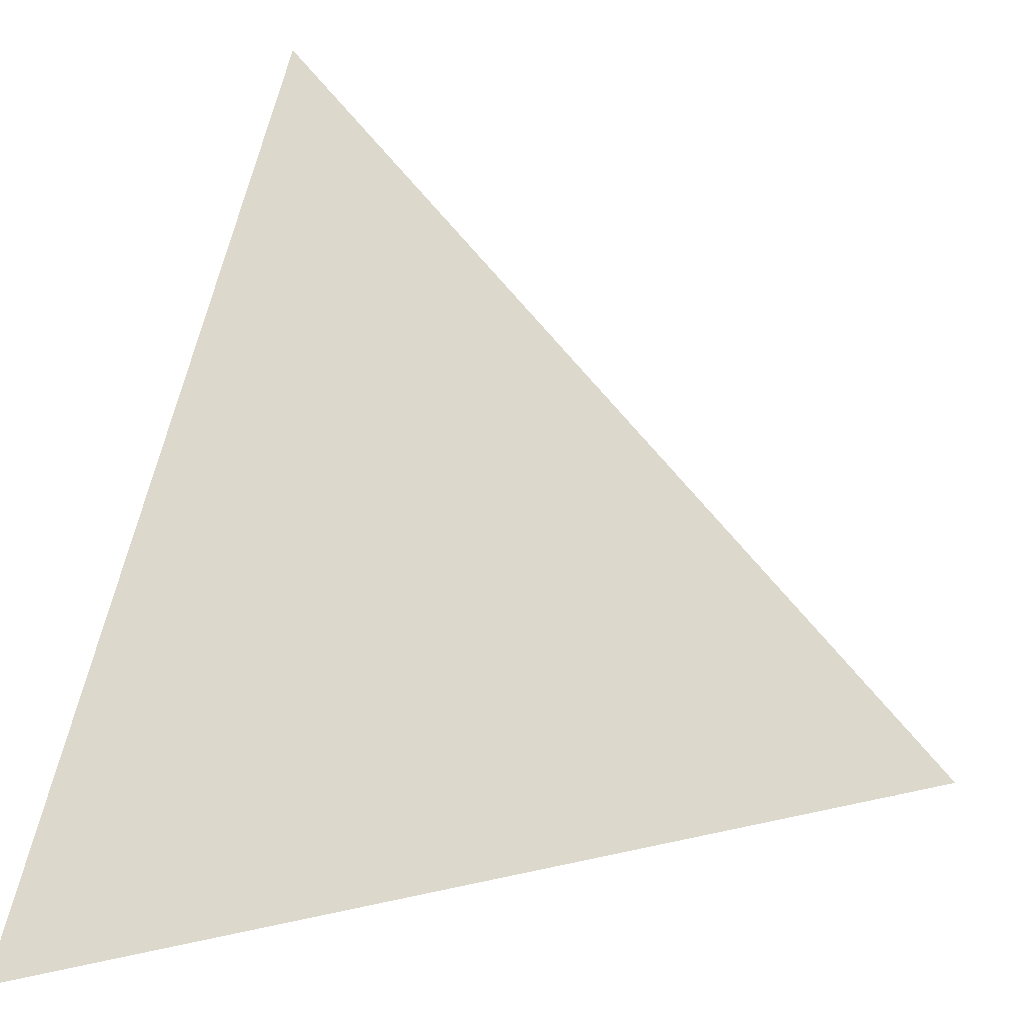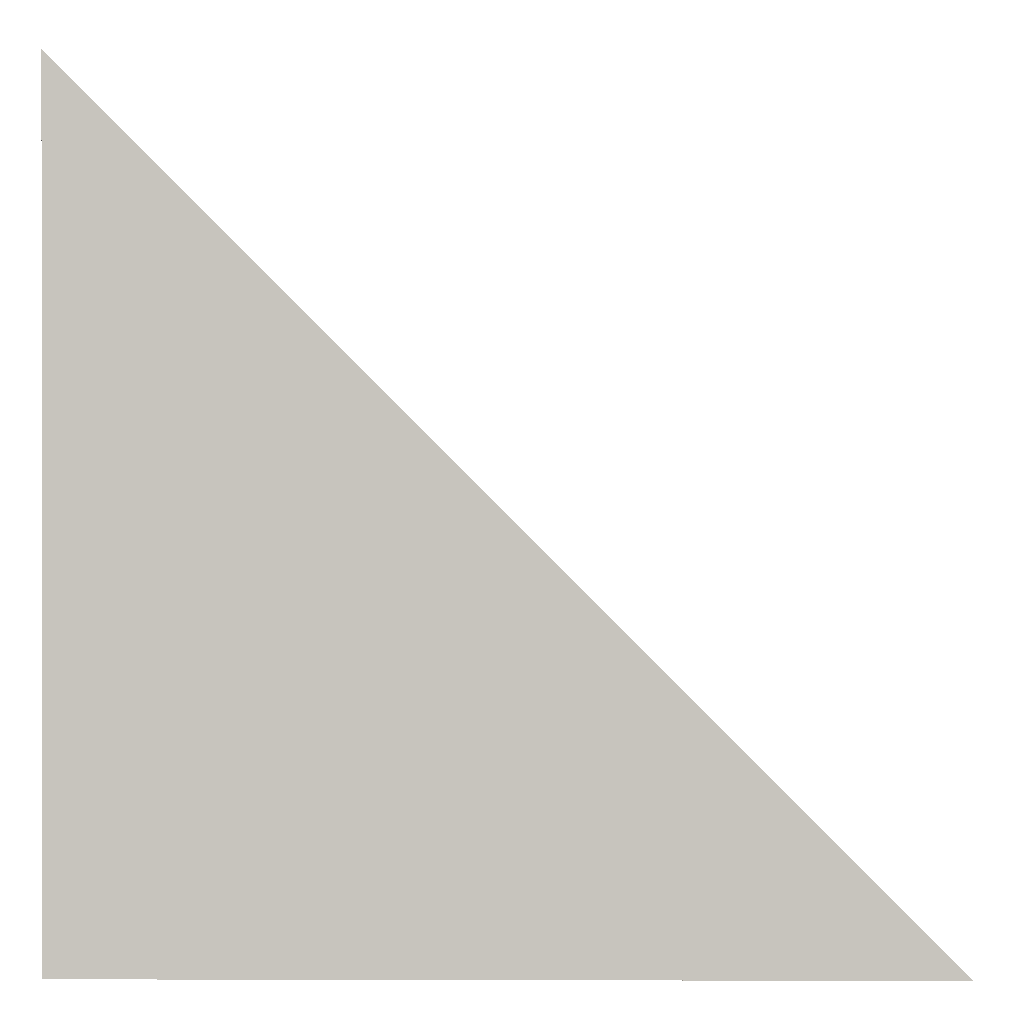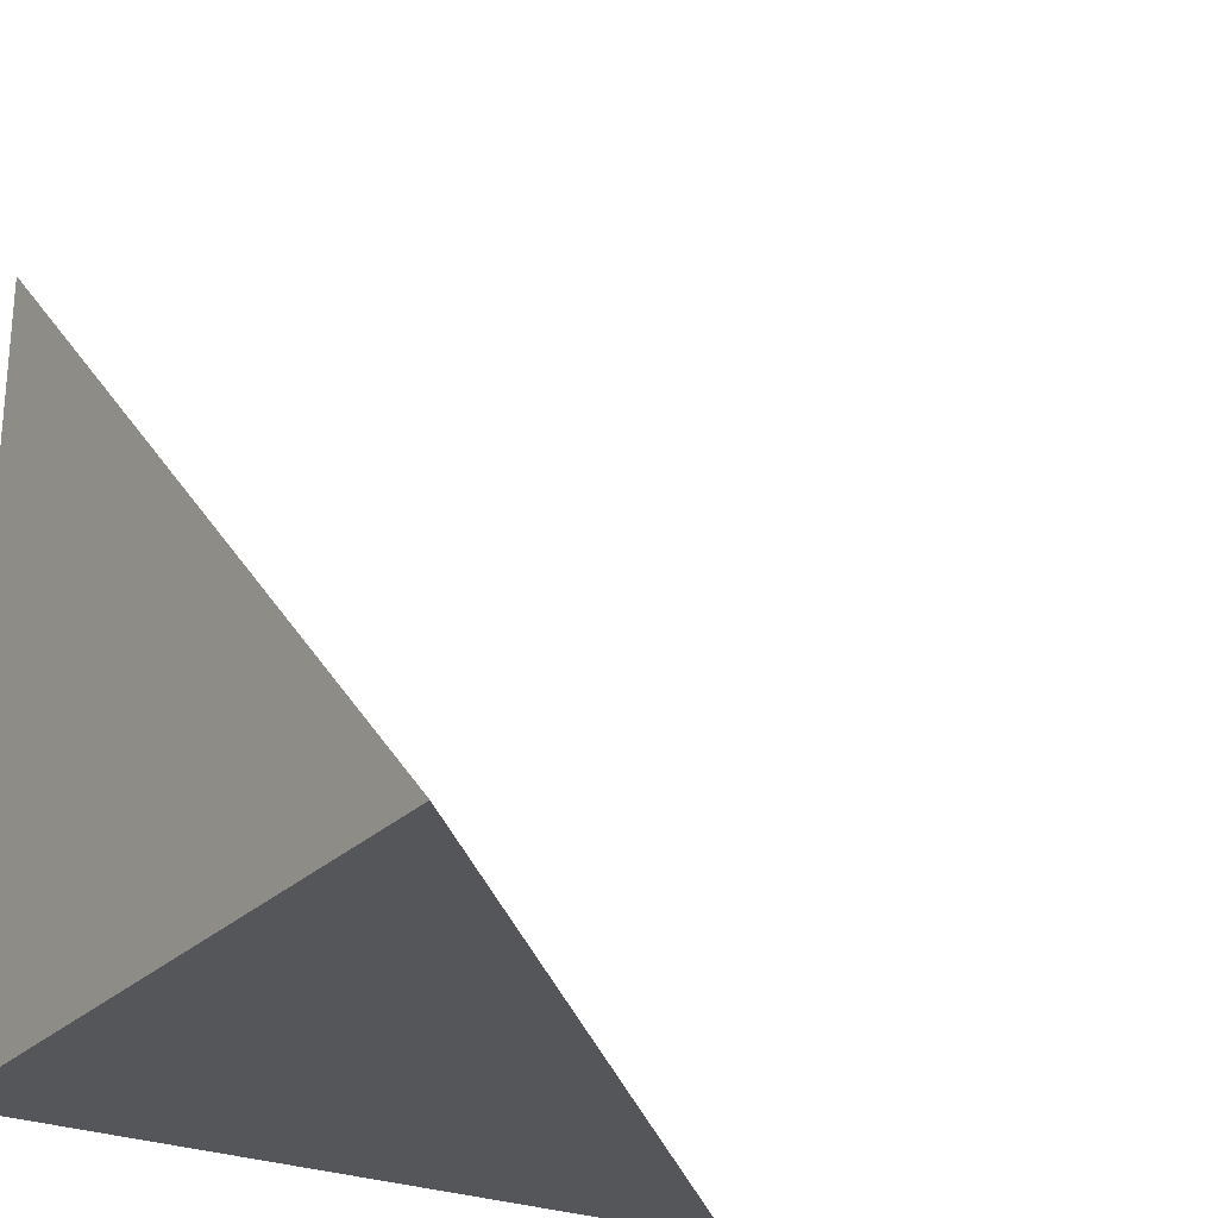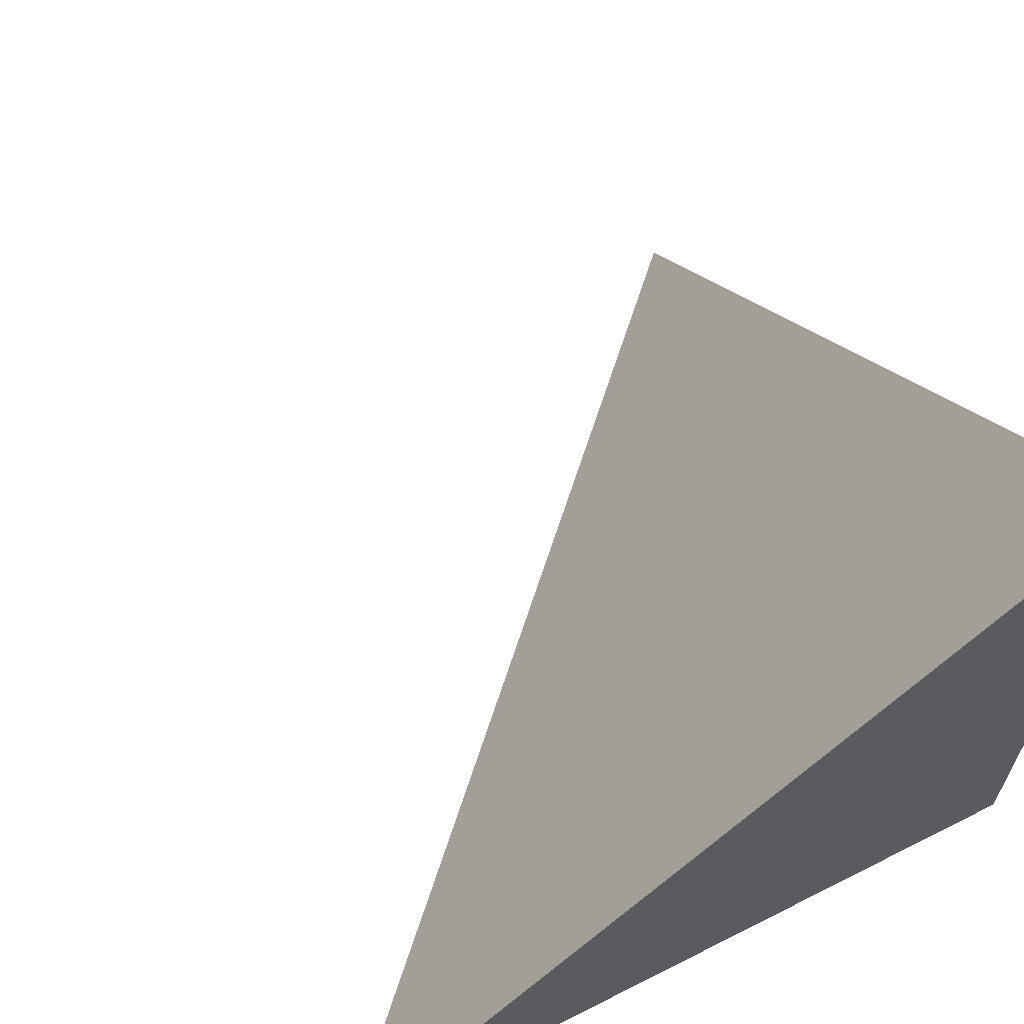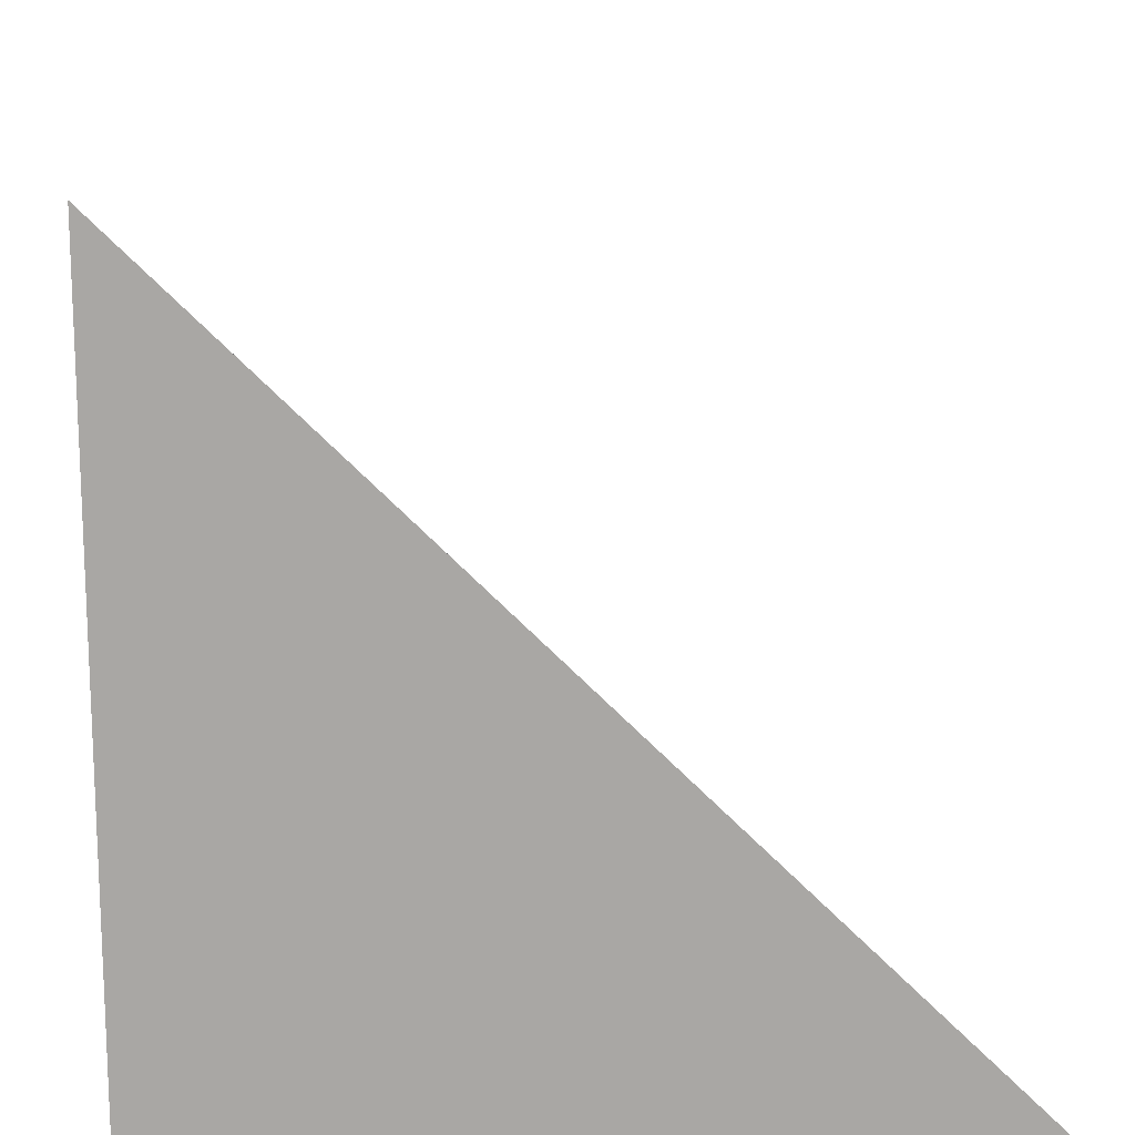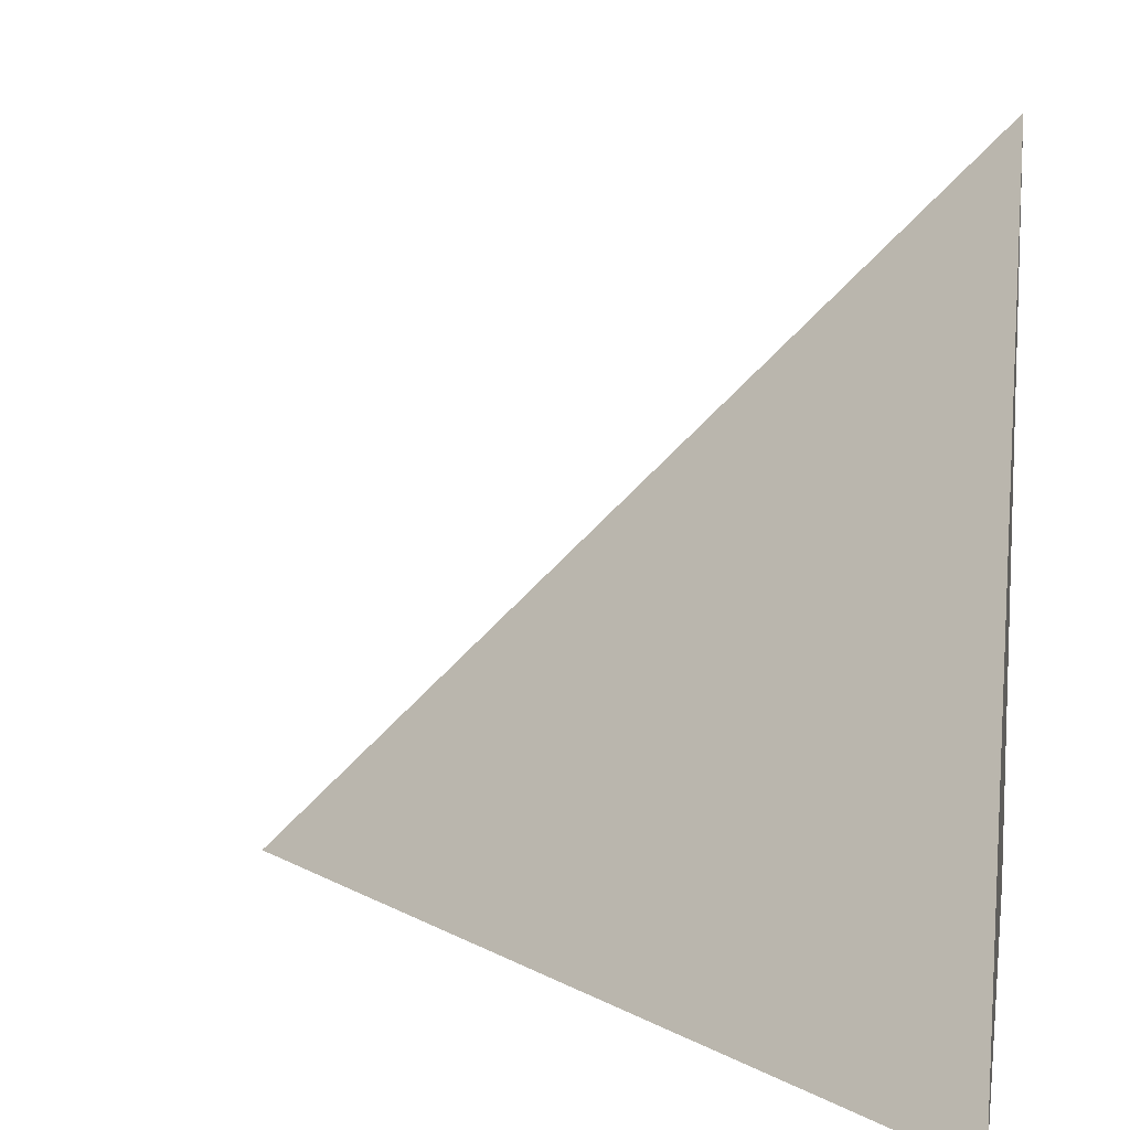
<metadata>
{"format":"obj","ext":"obj","renderer":"f3d","projection":"perspective","resolution":1024,"background":"white","views":[{"elev":16.9,"azim":18.6,"up":"+Y"},{"elev":0.3,"azim":0.6,"up":"+Z"},{"elev":-25.6,"azim":56.6,"up":"+Z"},{"elev":65.1,"azim":-117.0,"up":"+Z"},{"elev":15.6,"azim":-4.7,"up":"+Z"},{"elev":10.3,"azim":-170.8,"up":"+Z"}]}
</metadata>
<code>
v  1  -57.89  1
v  2  -57.89  1
v  1  -56.89  1
v  1  -57.89  2
f 1 3 2
f 1 4 3
f 1 2 4
f 2 3 4

</code>
